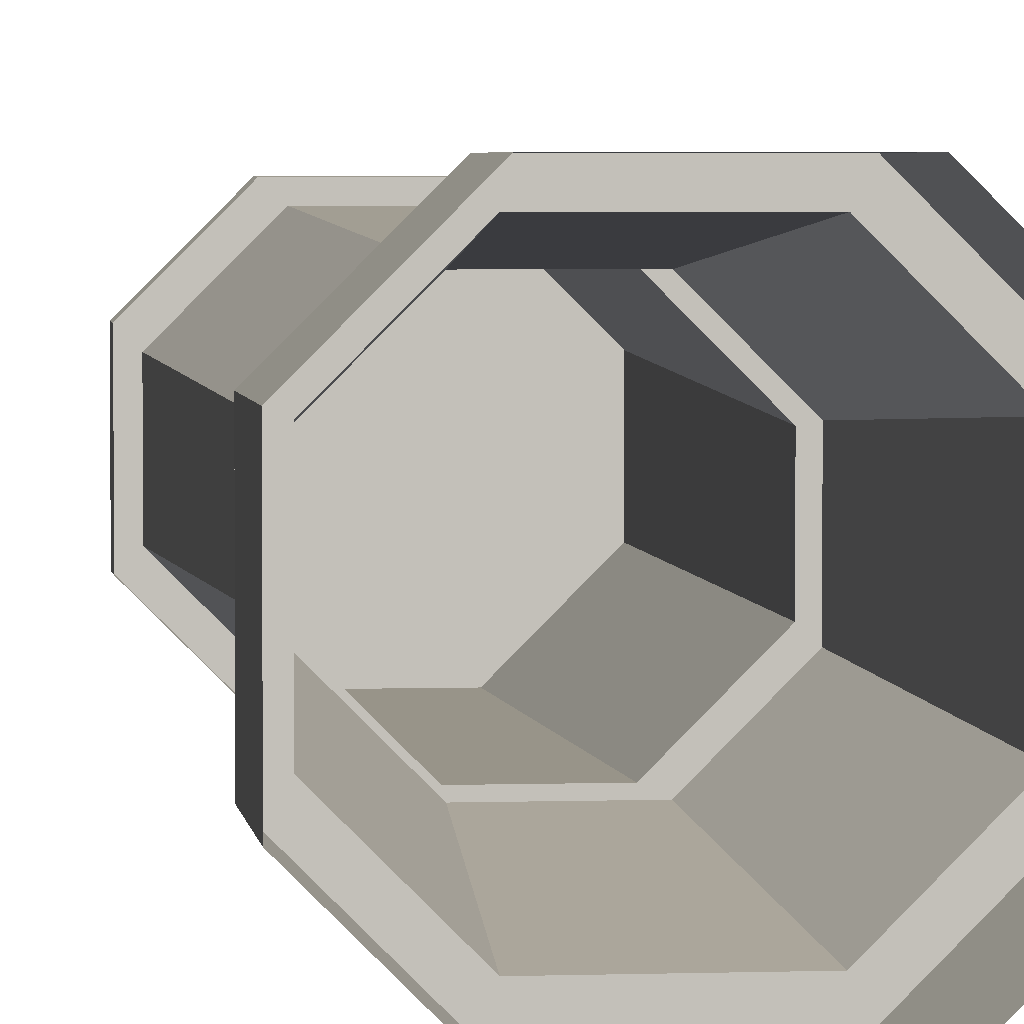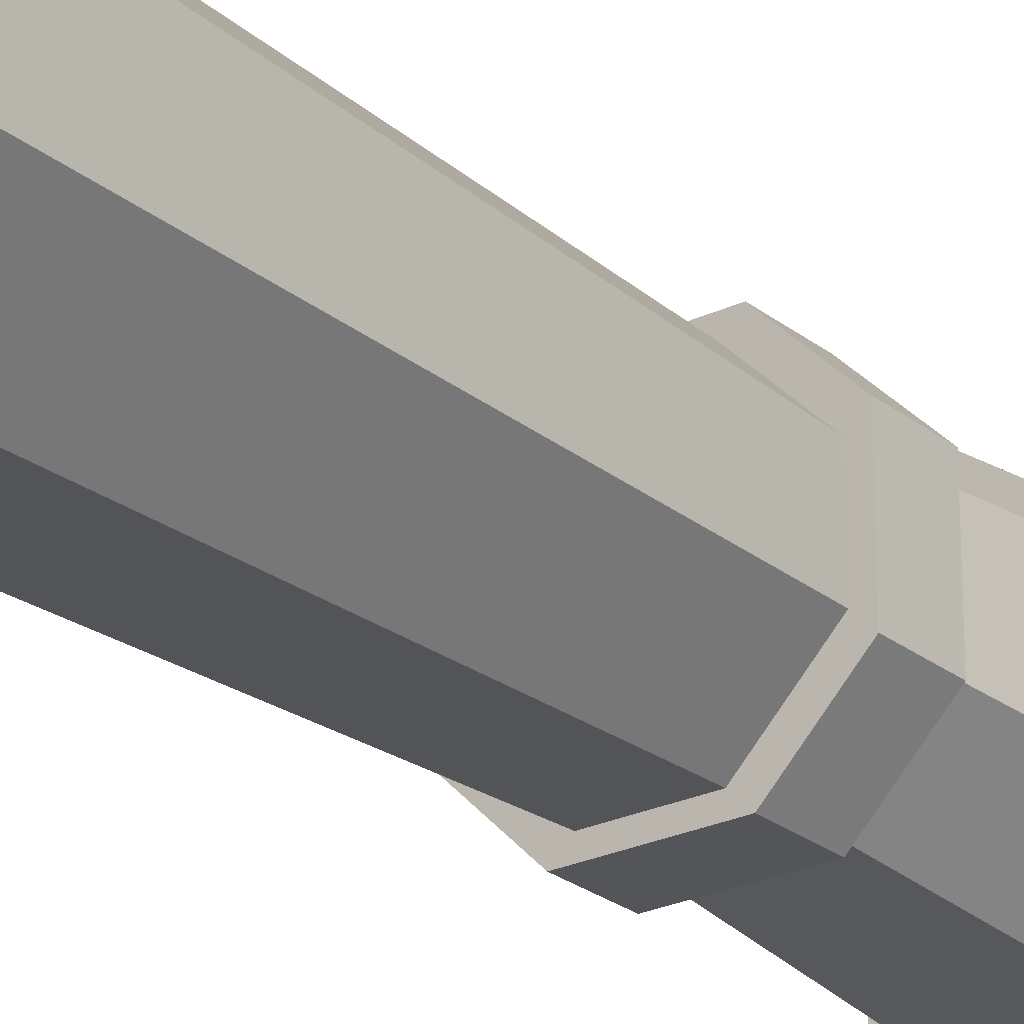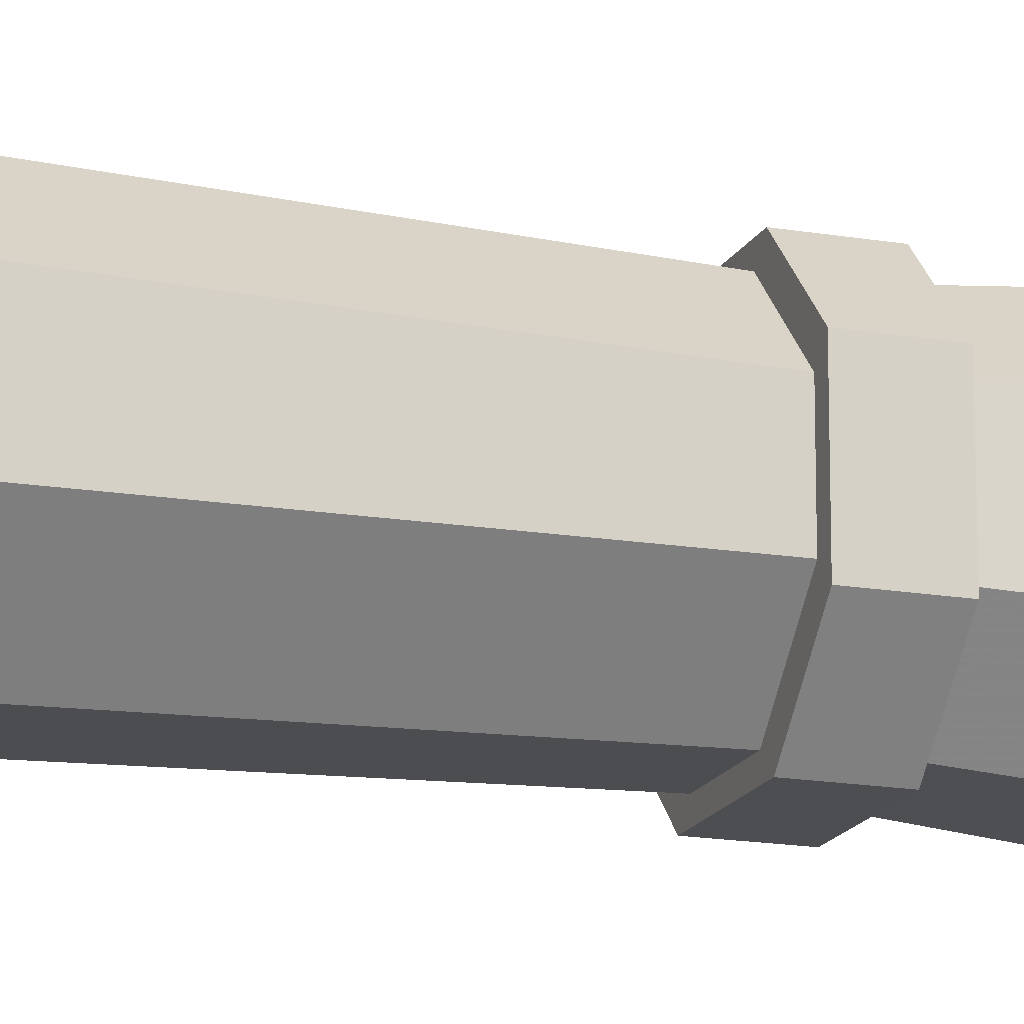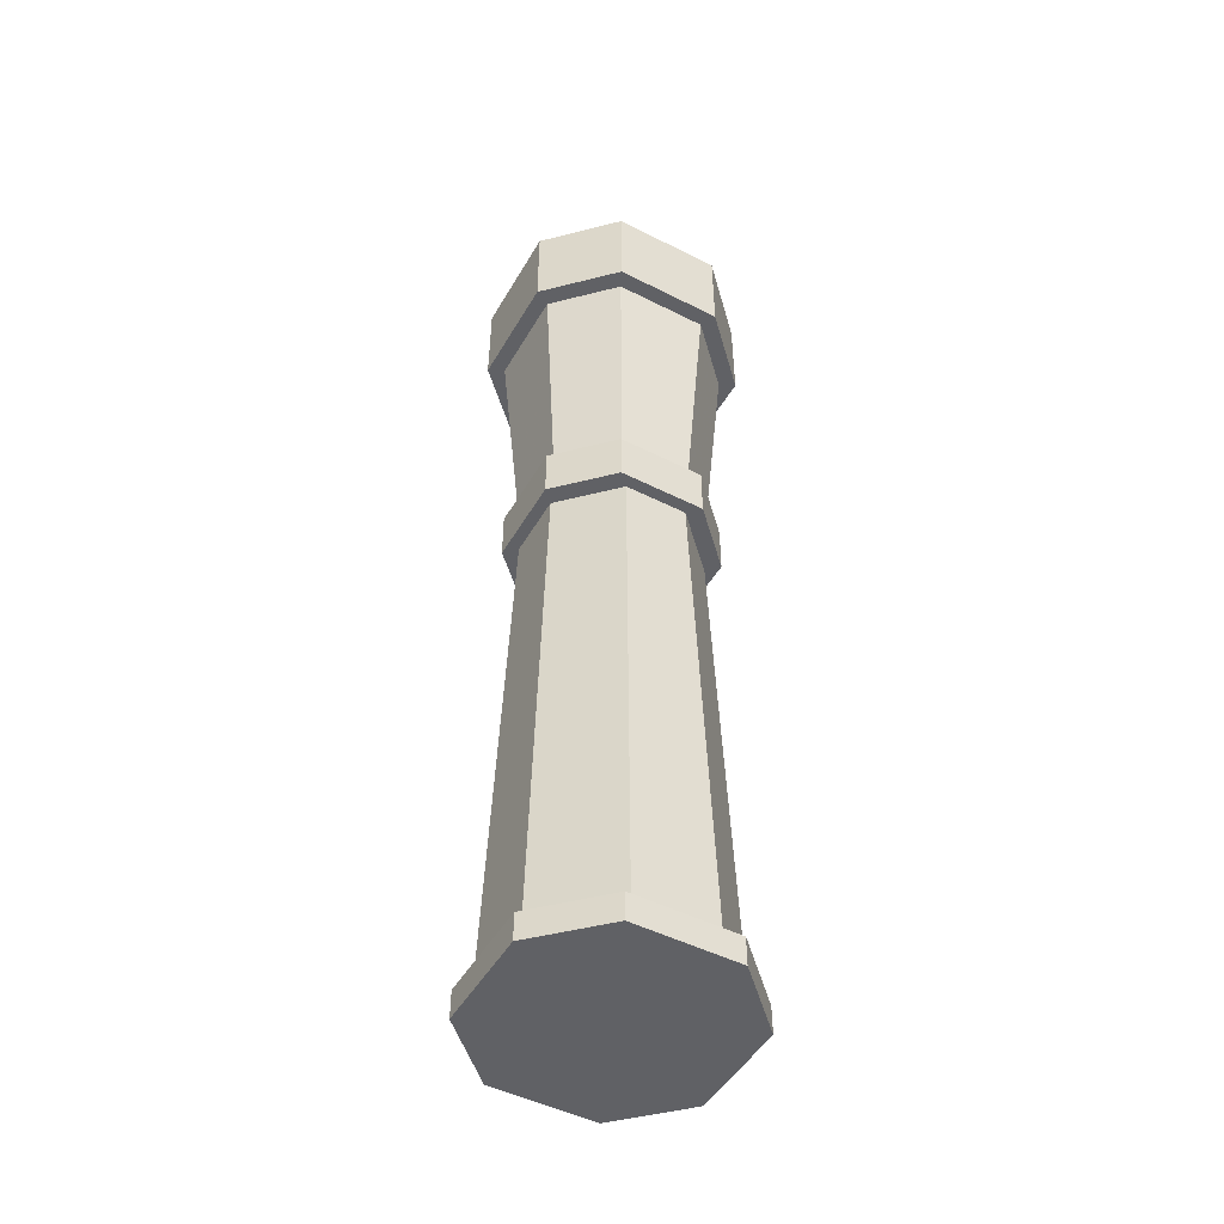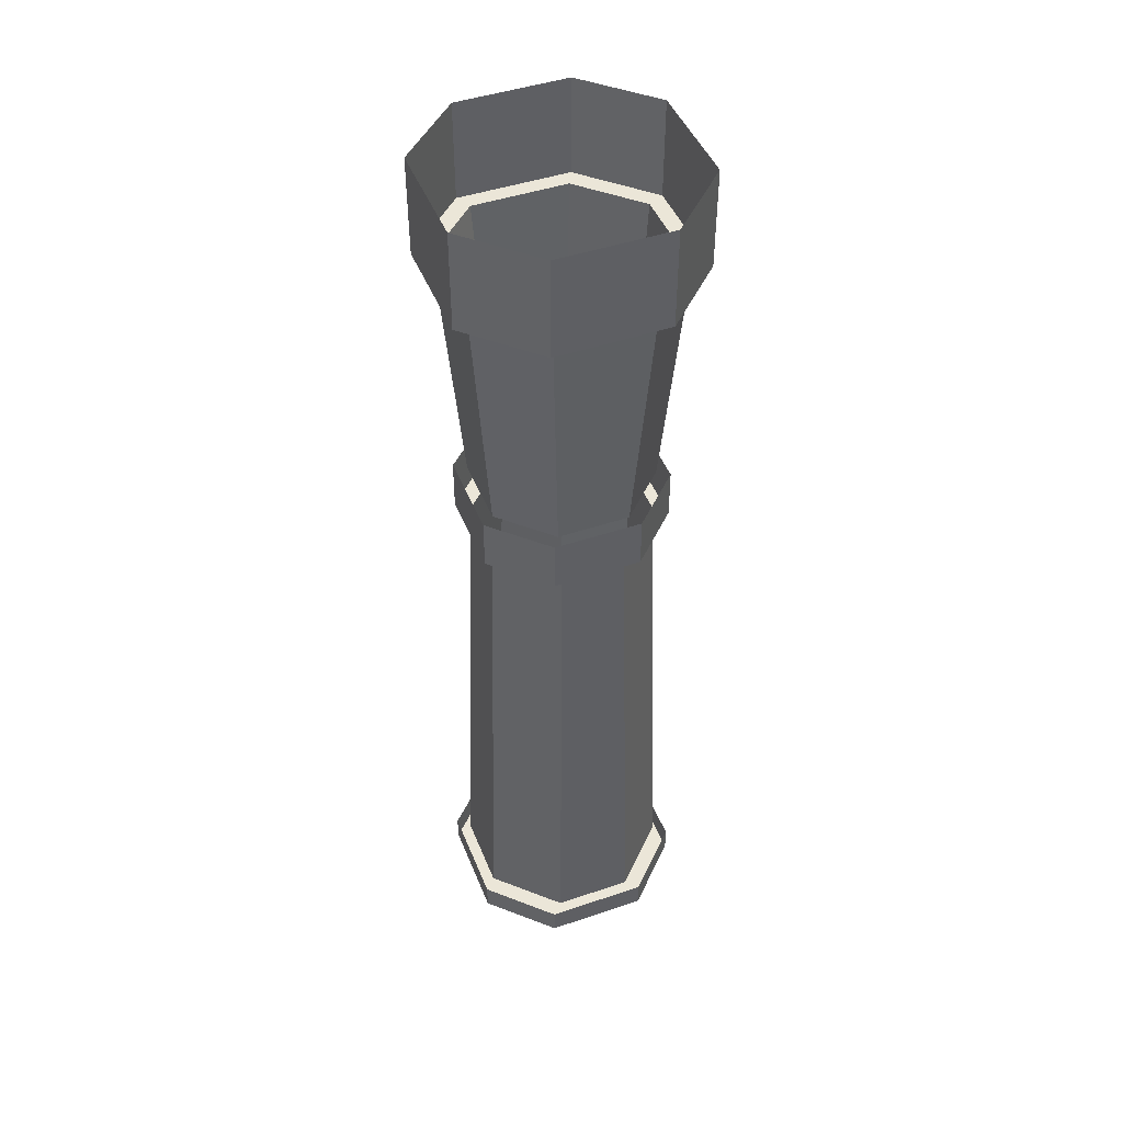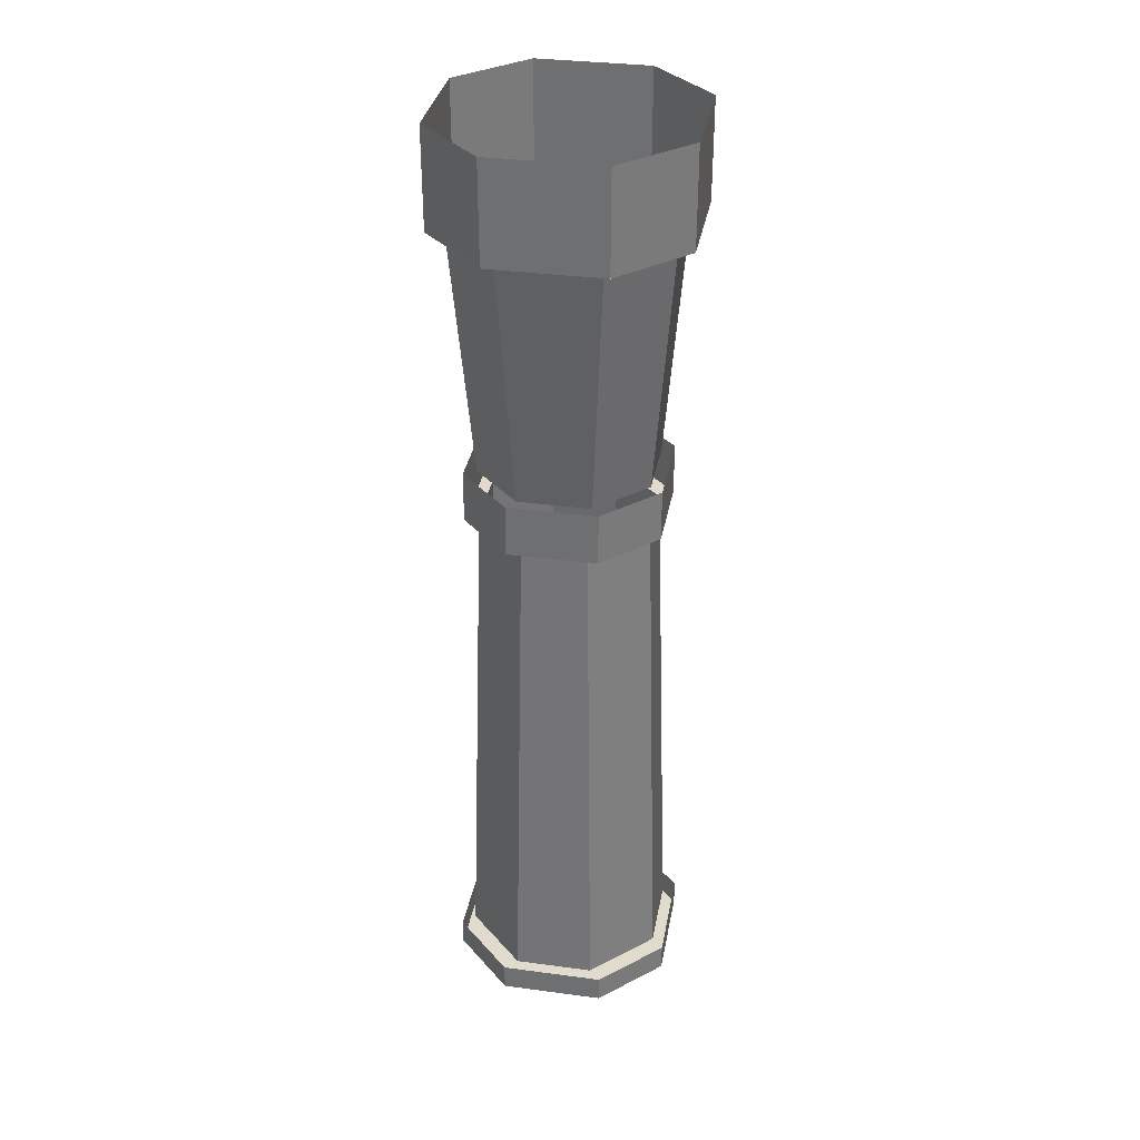
<metadata>
{"format":"obj","ext":"obj","renderer":"f3d","projection":"perspective","resolution":1024,"background":"white","views":[{"elev":3.4,"azim":173.3,"up":"+Z"},{"elev":-24.7,"azim":38.0,"up":"+Z"},{"elev":-16.6,"azim":70.5,"up":"+Z"},{"elev":-48.9,"azim":60.7,"up":"+Y"},{"elev":46.1,"azim":68.8,"up":"+Y"},{"elev":33.9,"azim":100.2,"up":"+Y"}]}
</metadata>
<code>
v -0.1094 -0.1953 -0.2344
v -0.2344 -0.1953 -0.1094
v -0.2344 0 -0.1094
v -0.1094 0 -0.2344
v 0.1094 -0.1953 -0.2344
v 0.09375 -0.1953 -0.2031
v -0.09375 -0.1953 -0.2031
v -0.2031 -0.1953 -0.09375
v -0.2344 -0.1953 0.1094
v -0.2344 0 0.1094
v 0.1094 0 -0.2344
v 0.2344 -0.1953 -0.1094
v 0.2031 -0.1953 -0.09375
v 0.1641 -0.6875 -0.07031
v 0.07031 -0.6875 -0.1641
v -0.07031 -0.6875 -0.1641
v -0.1641 -0.6875 -0.07031
v -0.2031 -0.1953 0.09375
v -0.1094 -0.1953 0.2344
v -0.1094 0 0.2344
v 0.2344 0 -0.1094
v 0.2344 -0.1953 0.1094
v 0.2031 -0.1953 0.09375
v 0.1641 -0.6875 0.07031
v 0.2344 0 0.1094
v 0.1094 -0.1953 0.2344
v 0.09375 -0.1953 0.2031
v 0.07031 -0.6875 0.1641
v 0.1094 0 0.2344
v -0.1875 -0.6875 -0.08594
v -0.08594 -0.6875 -0.1875
v -0.08594 -0.7891 -0.1875
v -0.1875 -0.7891 -0.08594
v -0.1875 -0.6875 0.08594
v -0.1875 -0.7891 0.08594
v -0.08594 -0.6875 0.1875
v -0.08594 -0.7891 0.1875
v 0.08594 -0.6875 0.1875
v 0.08594 -0.7891 0.1875
v 0.1875 -0.6875 0.08594
v 0.1875 -0.7891 0.08594
v 0.1875 -0.6875 -0.08594
v 0.1875 -0.7891 -0.08594
v 0.08594 -0.6875 -0.1875
v 0.08594 -0.7891 -0.1875
v 0.0625 -0.7891 -0.1641
v -0.0625 -0.7891 -0.1641
v -0.1641 -0.7891 -0.0625
v -0.1641 -0.7891 0.0625
v -0.0625 -0.7891 0.1641
v 0.0625 -0.7891 0.1641
v 0.1641 -0.7891 0.0625
v 0.1641 -0.7891 -0.0625
v 0.1953 -1.82 -0.07812
v 0.07812 -1.82 -0.1953
v -0.07812 -1.82 -0.1953
v -0.1953 -1.82 -0.07812
v -0.1953 -1.82 0.07812
v -0.07812 -1.82 0.1953
v 0.07812 -1.82 0.1953
v 0.1953 -1.82 0.07812
v -0.2188 -1.82 -0.1016
v -0.1016 -1.82 -0.2188
v -0.1016 -1.875 -0.2188
v -0.2188 -1.875 -0.1016
v -0.2188 -1.82 0.1016
v -0.2188 -1.875 0.1016
v -0.1016 -1.82 0.2188
v -0.1016 -1.875 0.2188
v 0.1016 -1.82 0.2188
v 0.1016 -1.875 0.2188
v 0.2188 -1.82 0.1016
v 0.2188 -1.875 0.1016
v 0.2188 -1.82 -0.1016
v 0.2188 -1.875 -0.1016
v 0.1016 -1.82 -0.2188
v 0.1016 -1.875 -0.2188
v -0.1641 -0.6875 0.07031
v -0.09375 -0.1953 0.2031
v -0.07031 -0.6875 0.1641
f 1 2 3
f 1 3 4
f 1 4 5
f 2 9 10
f 2 10 3
f 5 4 11
f 5 11 12
f 9 19 20
f 9 20 10
f 12 11 21
f 12 21 22
f 22 21 25
f 22 25 26
f 19 26 29
f 19 29 20
f 26 25 29
f 32 45 46
f 32 46 47
f 32 47 33
f 33 47 48
f 33 48 35
f 35 48 49
f 35 49 37
f 37 49 50
f 37 50 39
f 39 50 51
f 39 51 41
f 41 51 52
f 41 52 43
f 43 52 53
f 43 53 45
f 45 53 46
f 62 63 64
f 62 64 65
f 62 65 66
f 66 65 67
f 66 67 68
f 68 67 69
f 68 69 70
f 70 69 71
f 70 71 72
f 72 71 73
f 72 73 74
f 74 73 75
f 74 75 76
f 76 75 77
f 76 77 63
f 63 77 64
f 1 5 6
f 1 6 7
f 1 7 2
f 2 7 8
f 2 8 9
f 5 12 13
f 5 13 6
f 8 18 9
f 9 18 19
f 12 22 23
f 12 23 13
f 22 26 27
f 22 27 23
f 64 77 71
f 64 71 69
f 64 69 65
f 65 69 67
f 71 77 75
f 71 75 73
f 18 79 19
f 19 79 26
f 26 79 27
f 6 13 14
f 6 14 15
f 6 15 7
f 7 15 16
f 7 16 8
f 8 16 17
f 8 17 18
f 13 23 24
f 13 24 14
f 23 27 28
f 23 28 24
f 18 17 78
f 18 78 79
f 27 79 80
f 27 80 28
f 79 78 80
f 30 31 32
f 30 32 33
f 30 33 34
f 34 33 35
f 34 35 36
f 36 35 37
f 36 37 38
f 38 37 39
f 38 39 40
f 40 39 41
f 40 41 42
f 42 41 43
f 42 43 44
f 44 43 45
f 44 45 31
f 31 45 32
f 46 53 54
f 46 54 55
f 46 55 47
f 47 55 56
f 47 56 48
f 48 56 57
f 48 57 49
f 49 57 58
f 49 58 50
f 50 58 59
f 50 59 51
f 51 59 60
f 51 60 52
f 52 60 61
f 52 61 53
f 53 61 54

</code>
